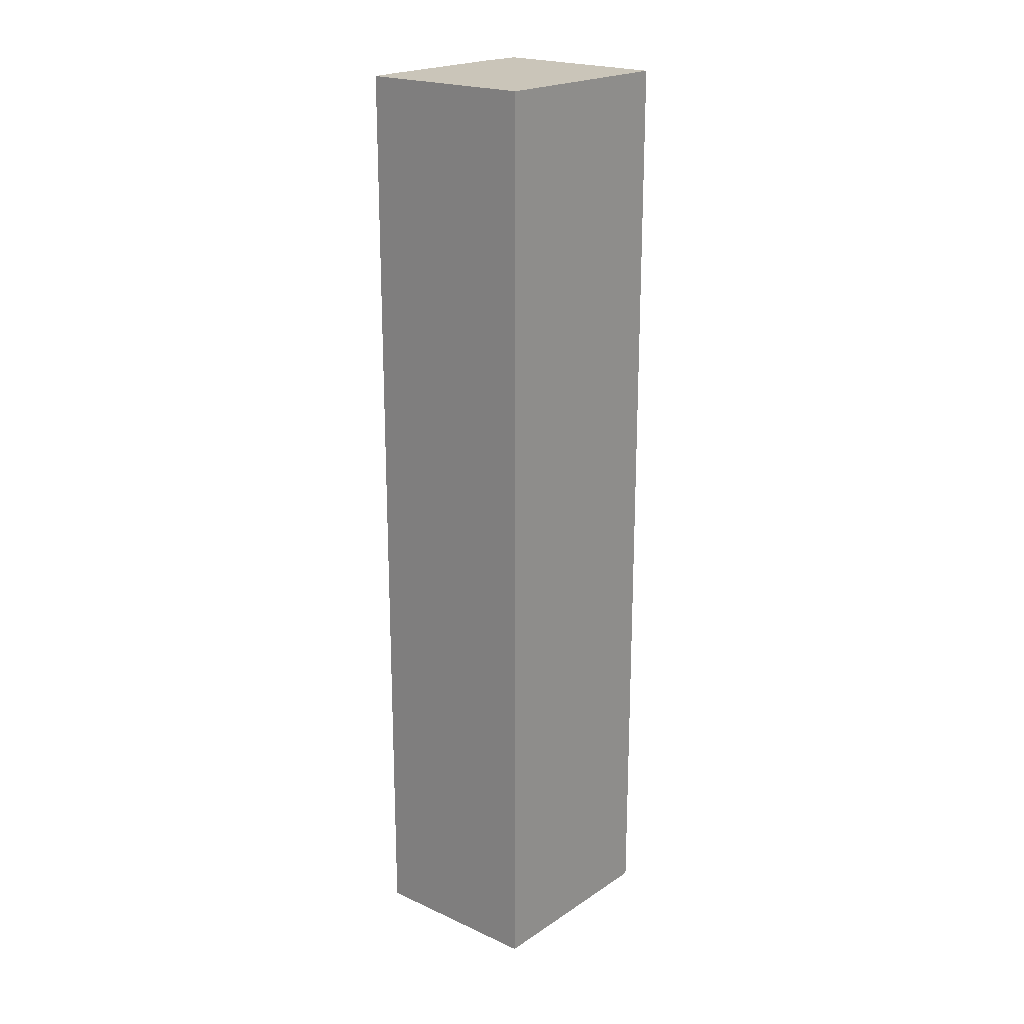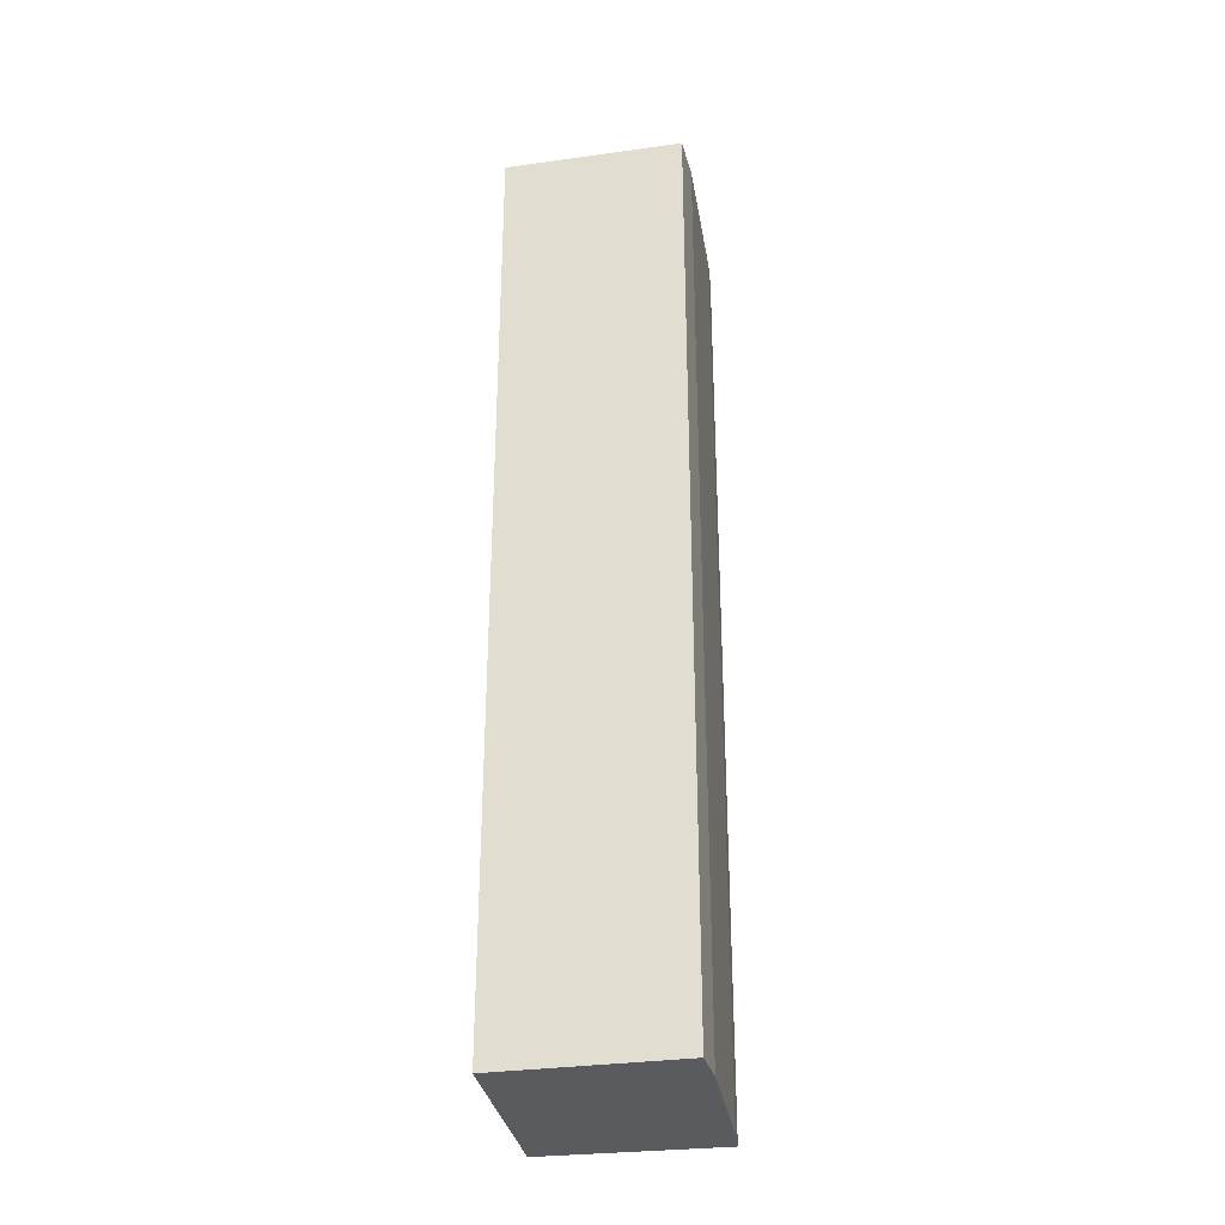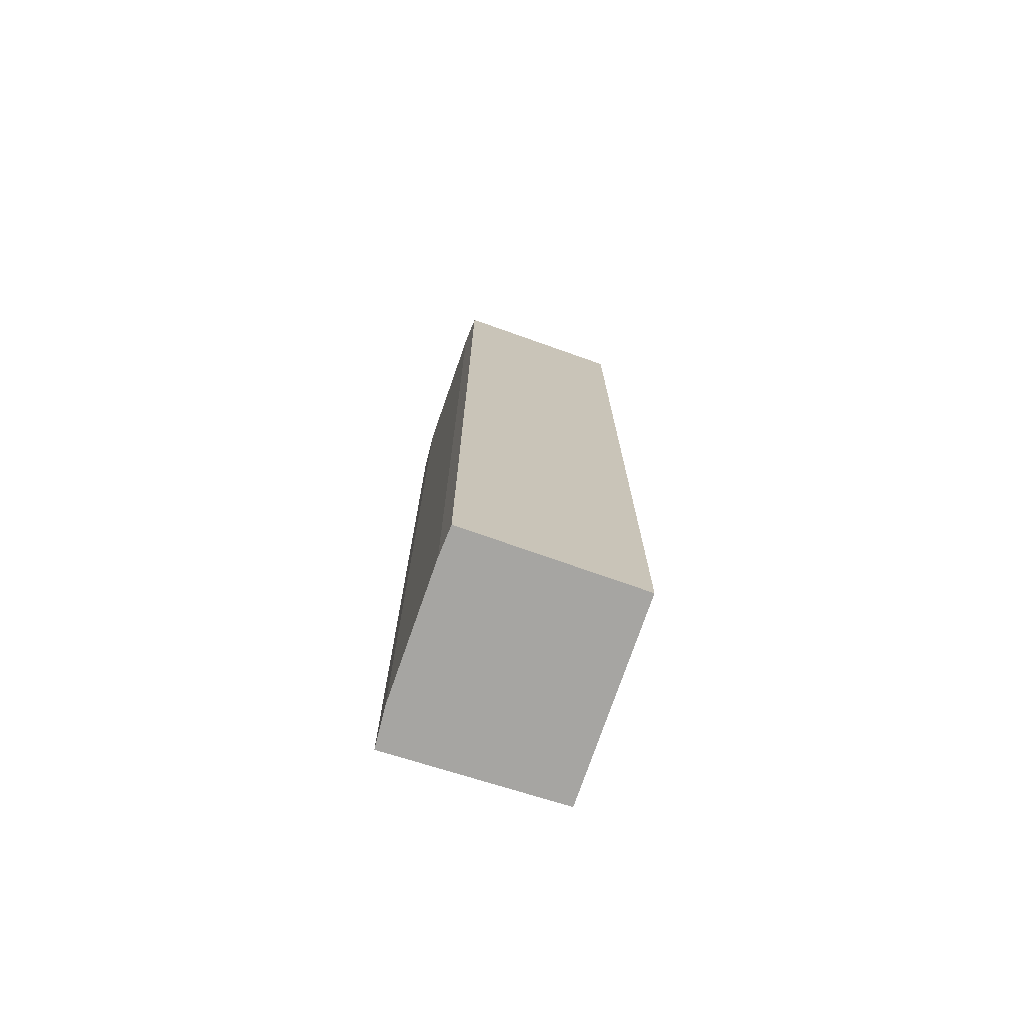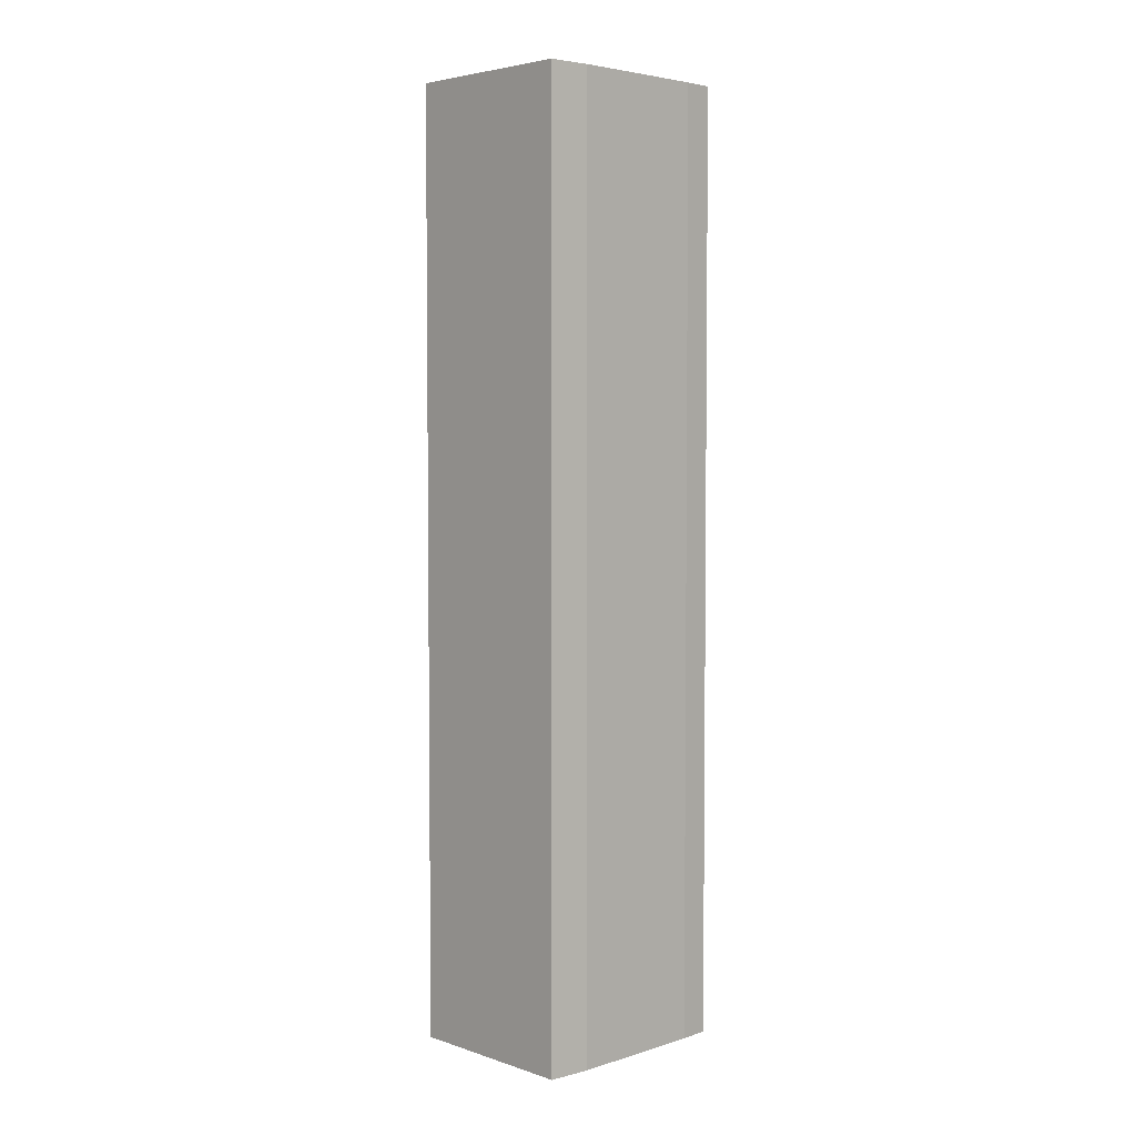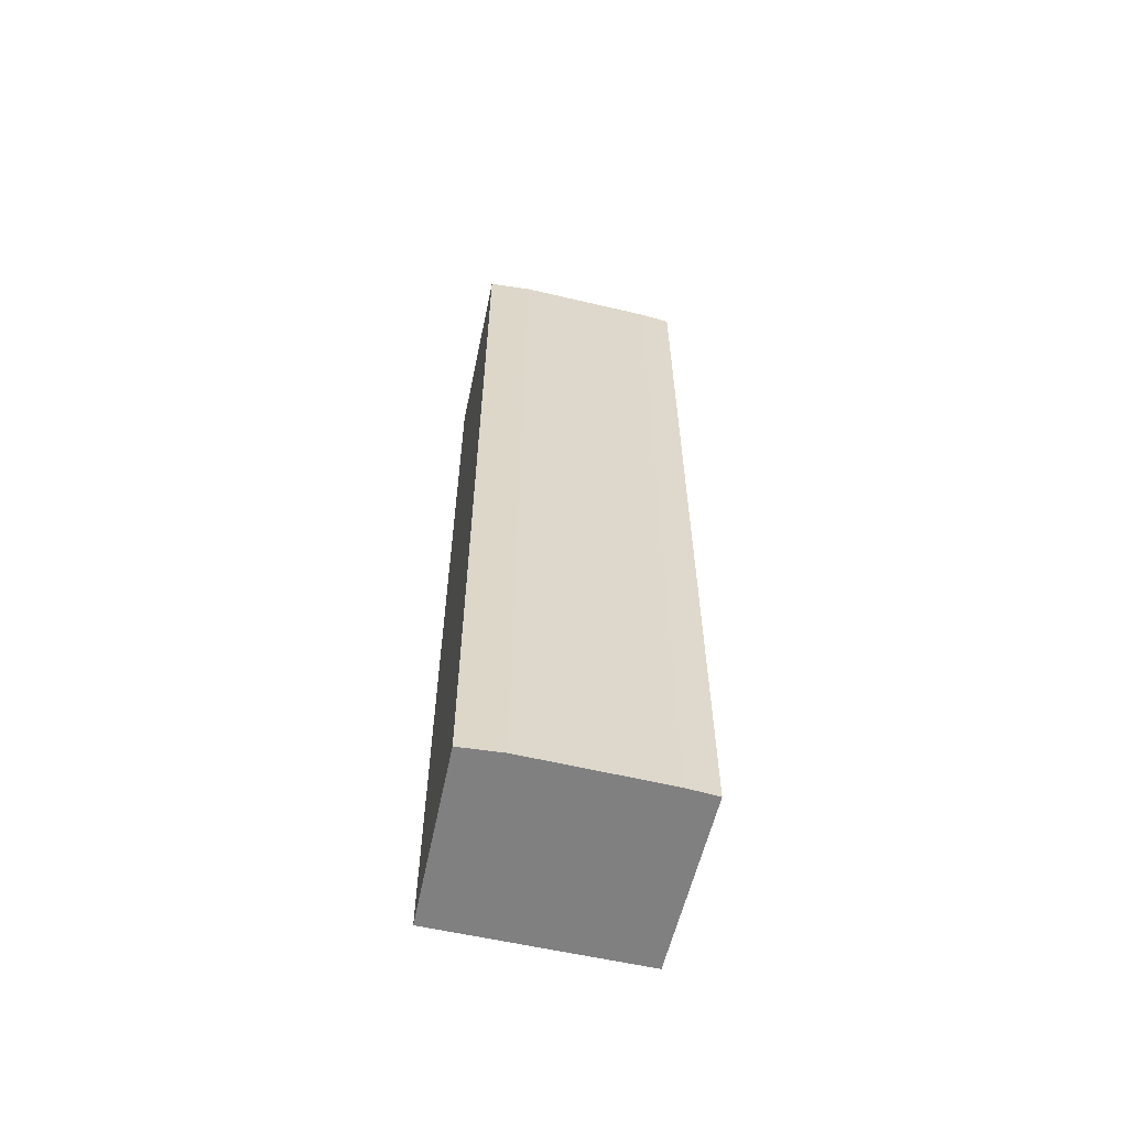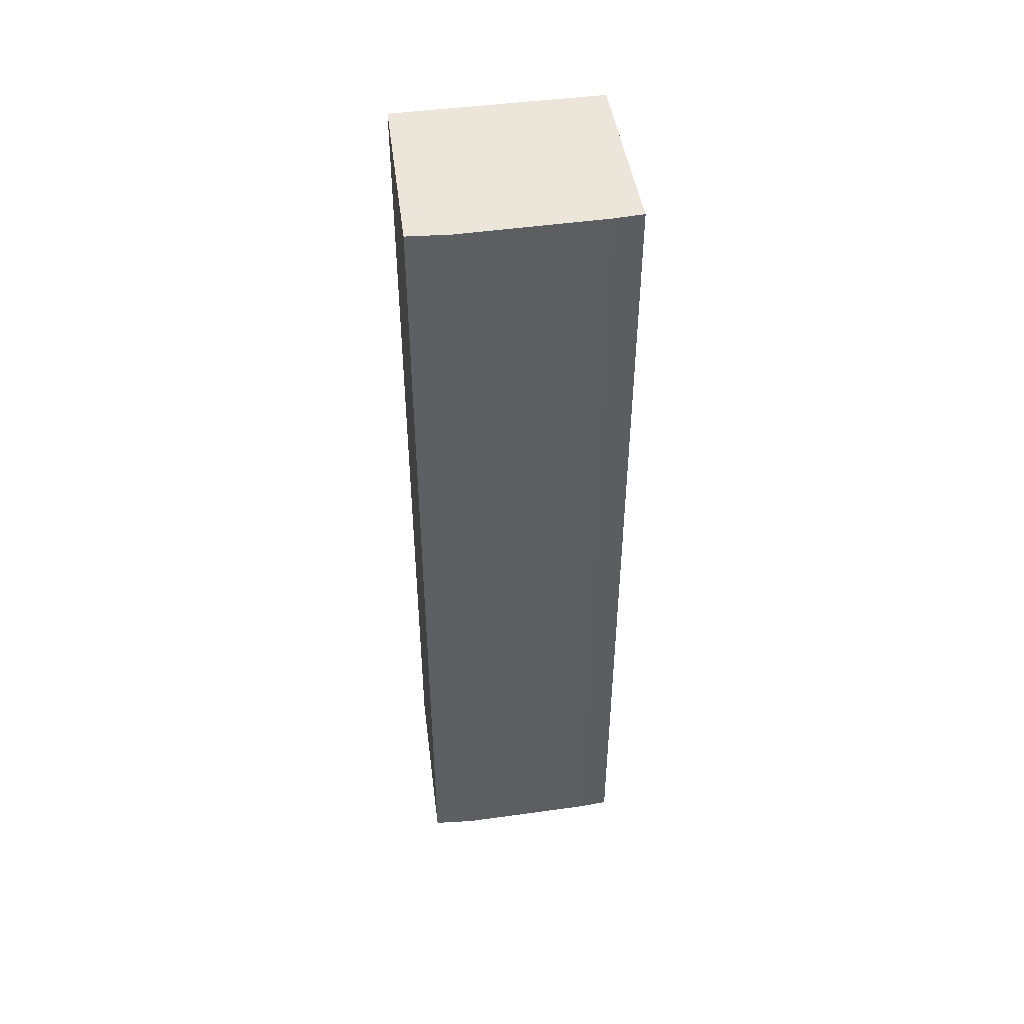
<metadata>
{"format":"obj","ext":"obj","renderer":"f3d","projection":"perspective","resolution":1024,"background":"white","views":[{"elev":20.7,"azim":159.4,"up":"+Y"},{"elev":-32.1,"azim":-51.1,"up":"+Y"},{"elev":-73.6,"azim":100.4,"up":"+Y"},{"elev":4.2,"azim":-15.3,"up":"+Y"},{"elev":-60.2,"azim":16.1,"up":"+Y"},{"elev":48.2,"azim":20.8,"up":"+Y"}]}
</metadata>
<code>
v  2.321 26.11 4.384
v  0.778 26.11 -0.432
v  0 26.11 1.599e-15
v  4.824 26.11 -2.68
v  3.389 26.11 3.896
v  4.994 26.11 -2.774
v  5.672 26.11 -1.595
v  6.751 26.11 1.981
v  7.467 26.11 1.523
v  3.389 -2.386e-16 3.896
v  6.751 -1.213e-16 1.981
v  7.467 -9.326e-17 1.523
v  2.321 -2.684e-16 4.384
v  4.994 1.699e-16 -2.774
v  5.672 9.767e-17 -1.595
v  0 0 0
v  4.824 1.641e-16 -2.68
v  0.778 2.645e-17 -0.432
g defaultobject
f 1 2 3
f 2 1 4
f 4 1 5
f 4 5 6
f 6 5 7
f 7 5 8
f 7 8 9
f 10 8 5
f 8 10 11
f 11 9 8
f 9 11 12
f 13 5 1
f 5 13 10
f 12 7 9
f 7 12 6
f 6 12 14
f 14 12 15
f 14 4 6
f 4 14 2
f 2 14 3
f 3 14 16
f 16 14 17
f 16 17 18
f 16 1 3
f 1 16 13
f 15 17 14
f 17 15 18
f 18 15 12
f 18 12 11
f 18 11 10
f 18 10 16
f 16 10 13

</code>
